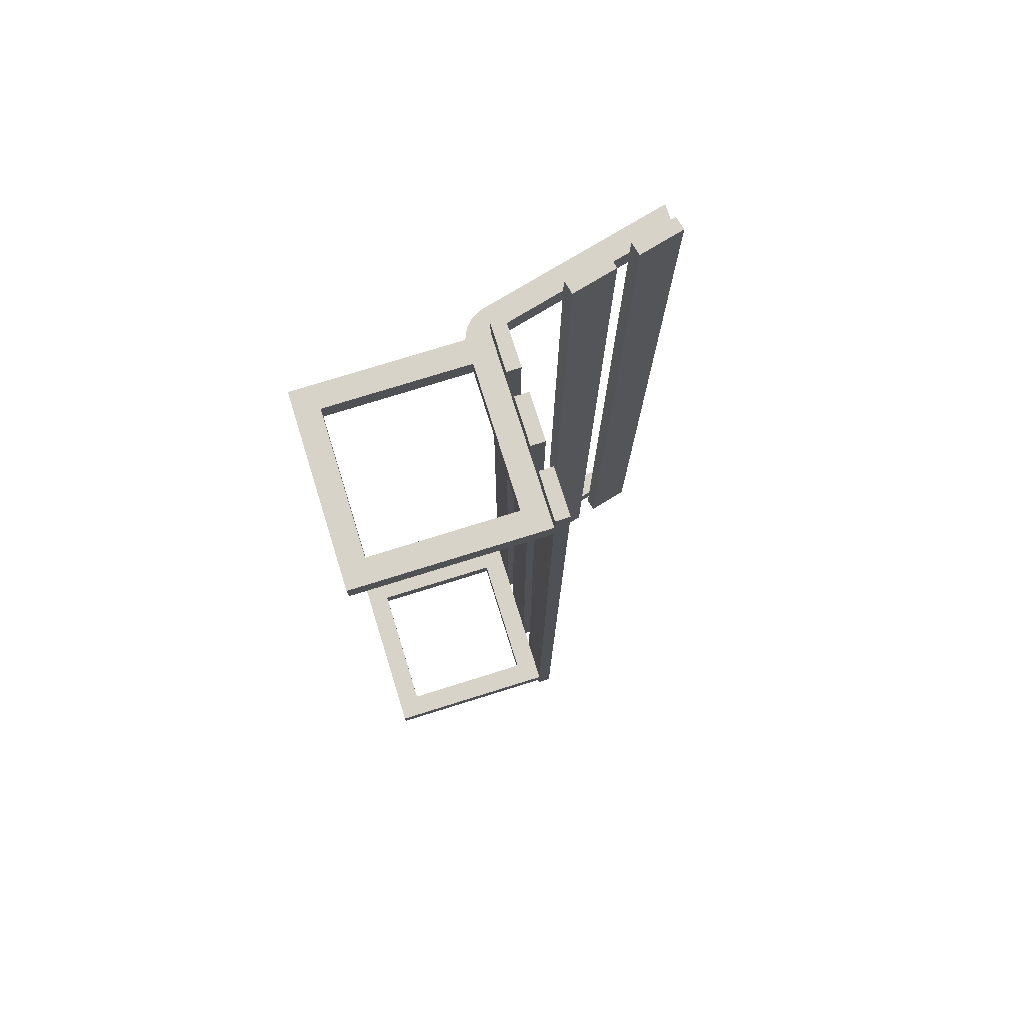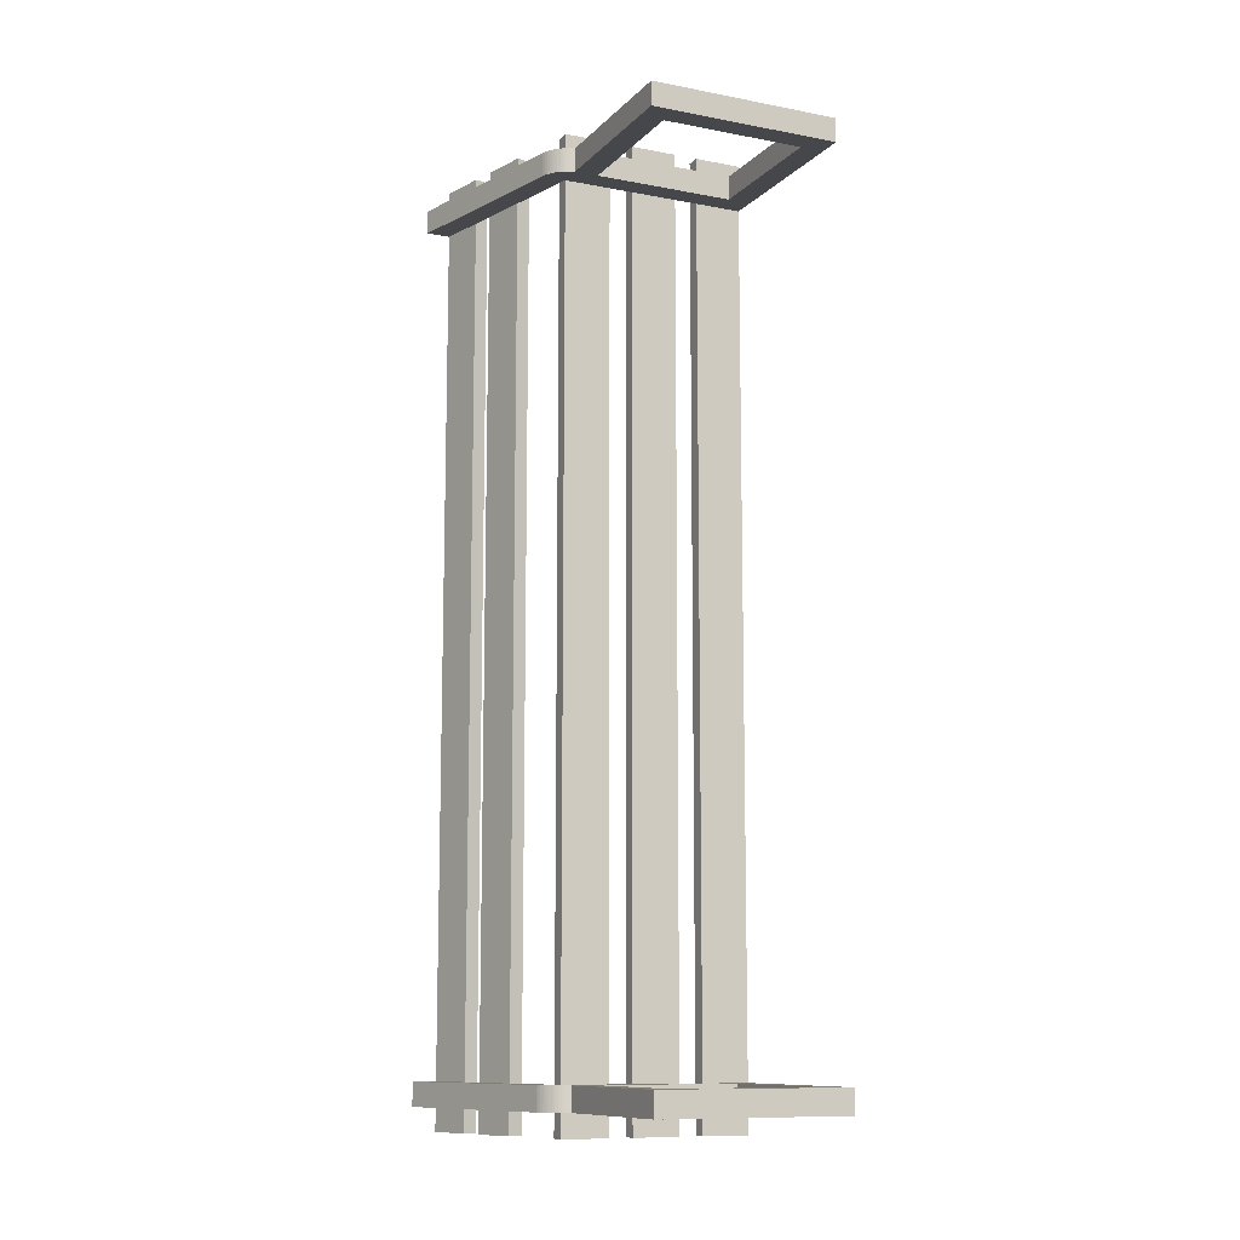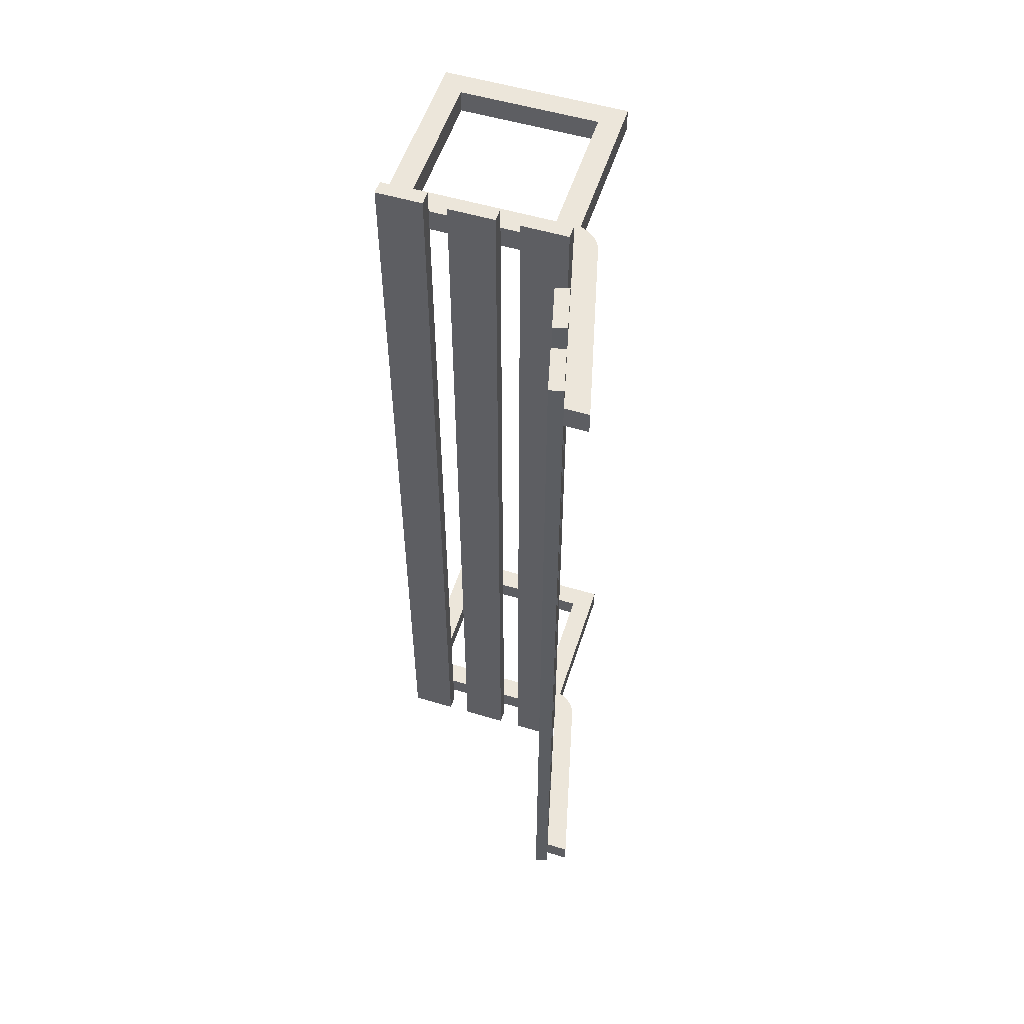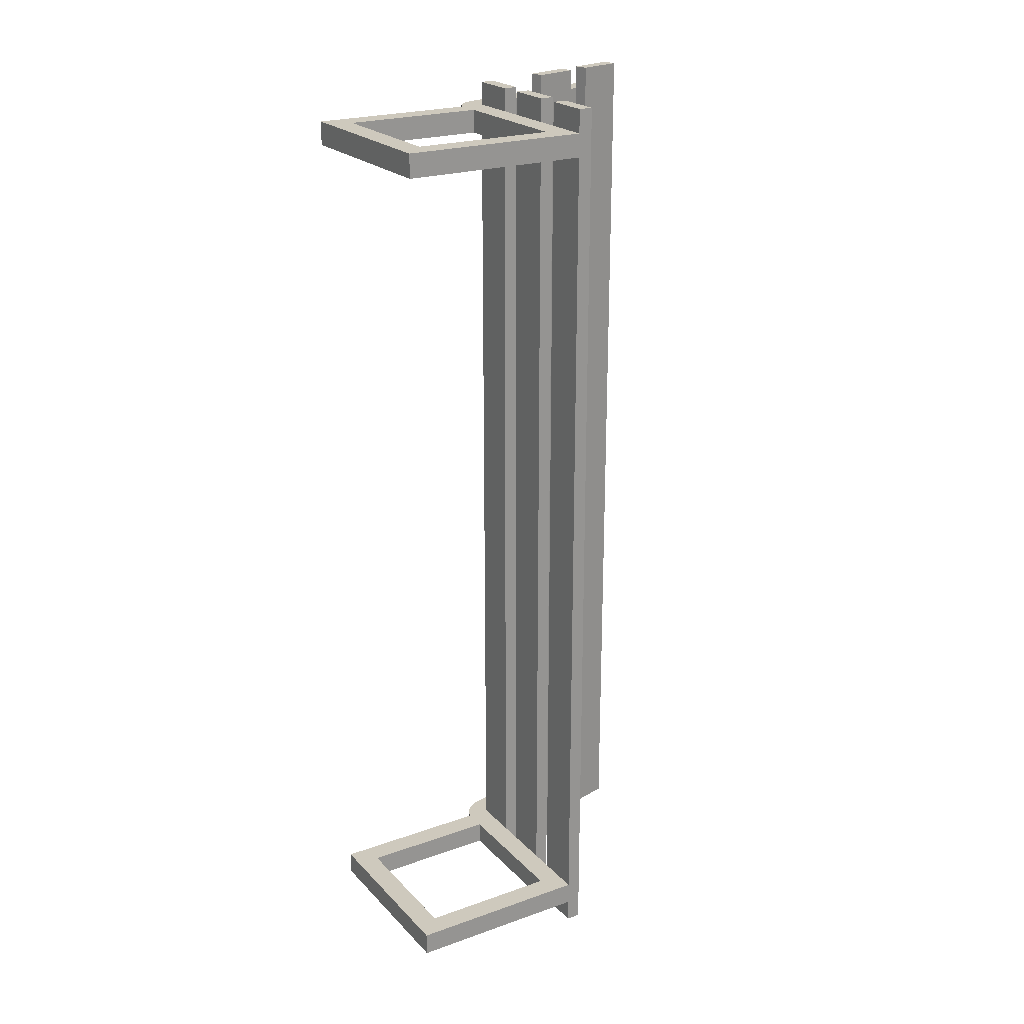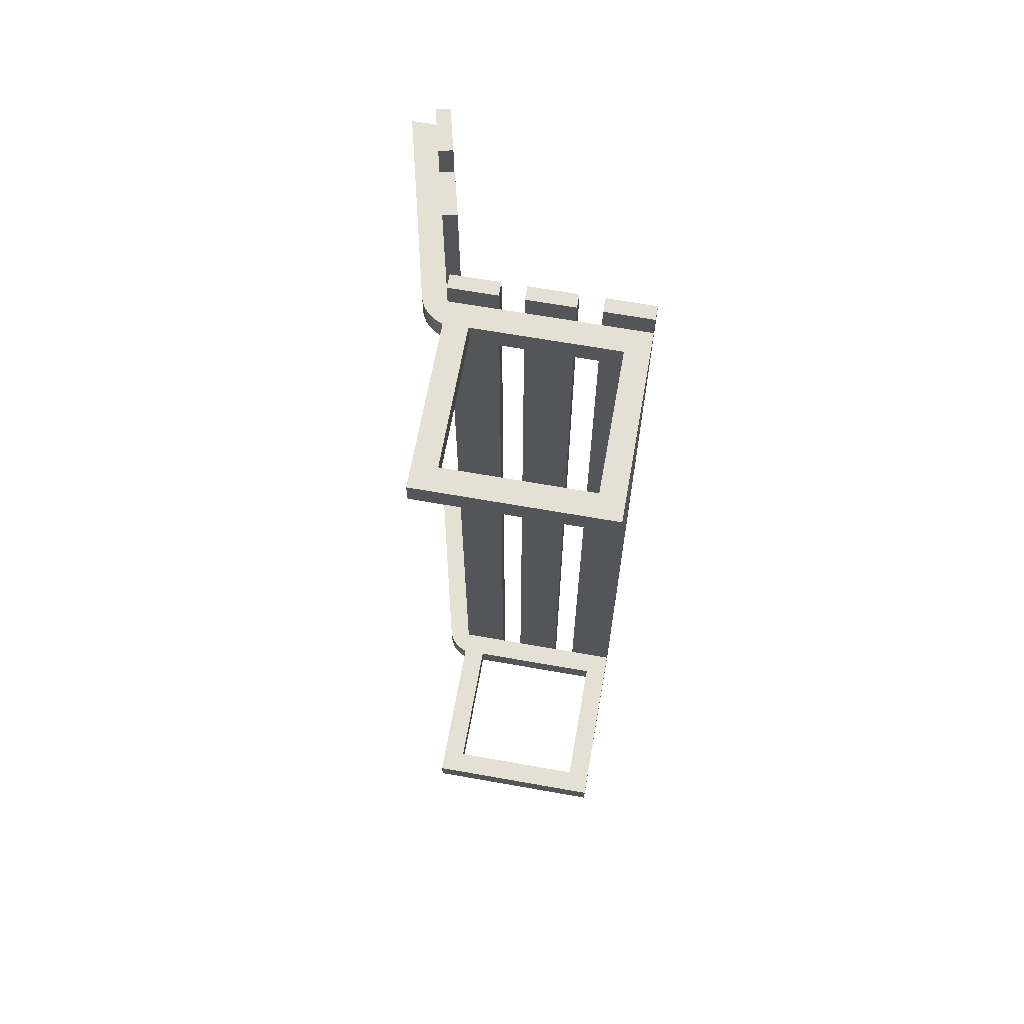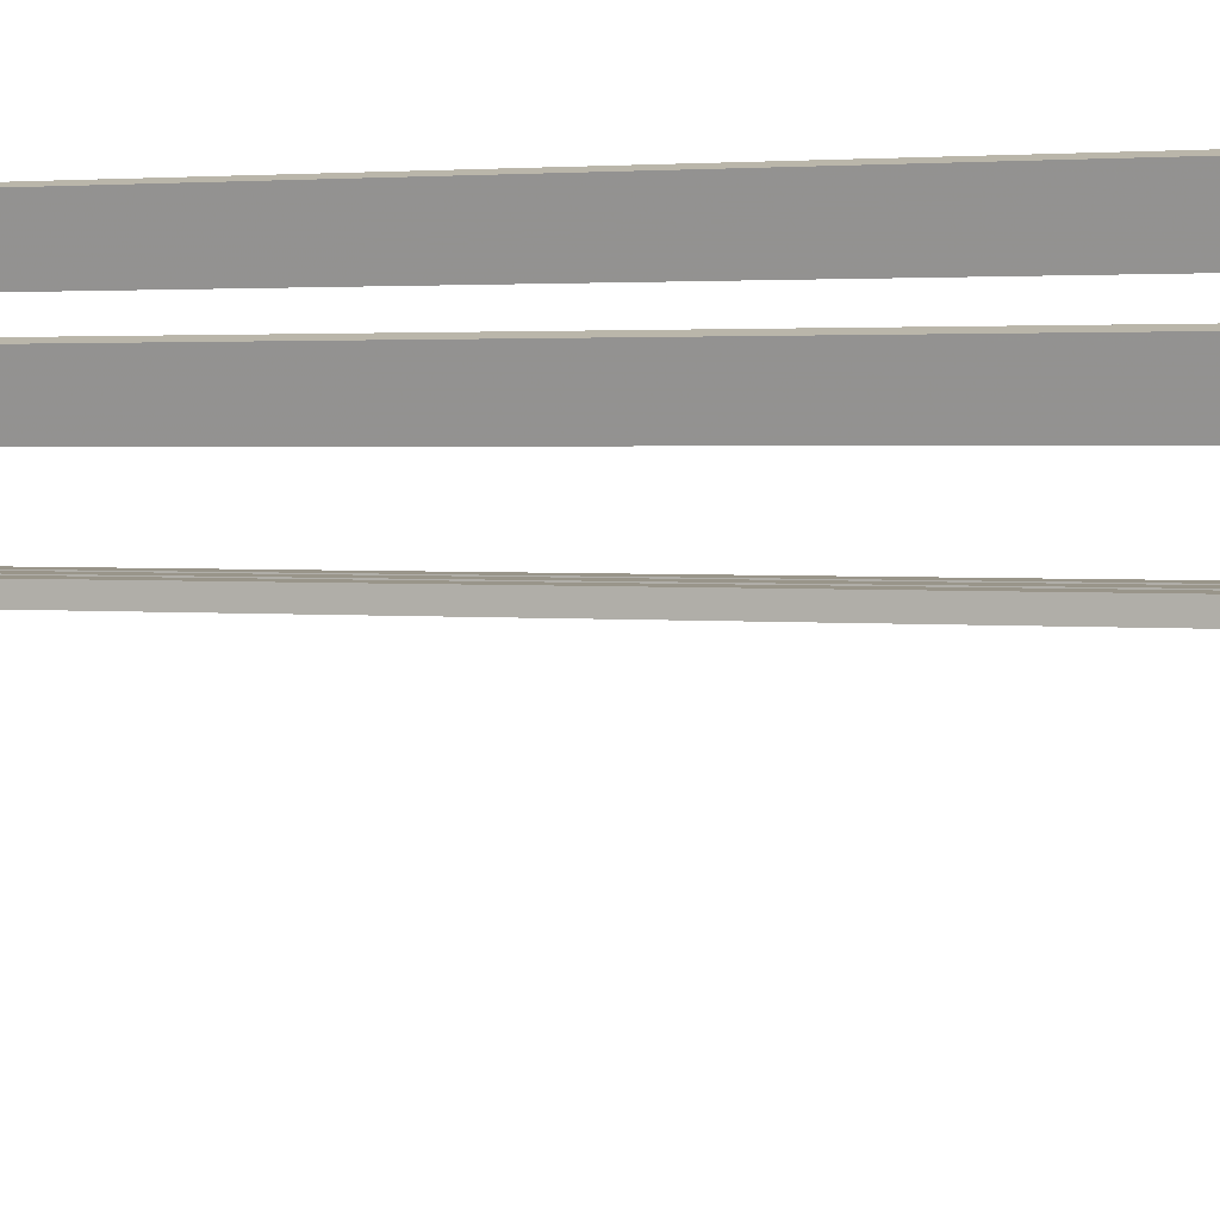
<metadata>
{"format":"obj","ext":"obj","renderer":"f3d","projection":"perspective","resolution":1024,"background":"white","views":[{"elev":76.2,"azim":72.7,"up":"+Z"},{"elev":-10.8,"azim":-25.2,"up":"+Z"},{"elev":54.5,"azim":-162.4,"up":"+Z"},{"elev":22.7,"azim":58.7,"up":"+Z"},{"elev":65.9,"azim":10.1,"up":"+Z"},{"elev":2.0,"azim":-66.7,"up":"+Y"}]}
</metadata>
<code>
o mesh4.010_mesh4-geometry
v -0.07385 0.06911 -0.4493
v -0.08474 0.1127 0.4493
v -0.08474 0.1127 -0.4493
v -0.07385 0.06911 0.4493
v -0.07167 0.116 -0.4493
v -0.06077 0.07238 0.4493
v -0.07167 0.116 0.4493
v -0.06077 0.07238 -0.4493
f 1 2 3
f 2 1 4
f 2 5 3
f 5 1 3
f 1 6 4
f 6 2 4
f 5 2 7
f 1 5 8
f 6 1 8
f 2 6 7
f 6 5 7
f 5 6 8
f 3 2 1
f 4 1 2
f 3 5 2
f 3 1 5
f 4 6 1
f 4 2 6
f 7 2 5
f 8 5 1
f 8 1 6
f 7 6 2
f 7 5 6
f 8 6 5
o mesh4.009_mesh4-geometry
v -0.09019 0.1345 -0.4493
v -0.1011 0.1781 0.4493
v -0.1011 0.1781 -0.4493
v -0.09019 0.1345 0.4493
v -0.08801 0.1813 -0.4493
v -0.07711 0.1378 0.4493
v -0.08801 0.1813 0.4493
v -0.07711 0.1378 -0.4493
f 9 10 11
f 10 9 12
f 10 13 11
f 13 9 11
f 9 14 12
f 14 10 12
f 13 10 15
f 9 13 16
f 14 9 16
f 10 14 15
f 14 13 15
f 13 14 16
f 11 10 9
f 12 9 10
f 11 13 10
f 11 9 13
f 12 14 9
f 12 10 14
f 15 10 13
f 16 13 9
f 16 9 14
f 15 14 10
f 15 13 14
f 16 14 13
o mesh4.008_mesh4-geometry
v 0.05616 -0.001635 -0.4493
v 0.01123 -0.001635 0.4493
v 0.01123 -0.001635 -0.4493
v 0.05616 -0.001635 0.4493
v 0.01123 0.01184 -0.4493
v 0.05616 0.01184 0.4493
v 0.01123 0.01184 0.4493
v 0.05616 0.01184 -0.4493
f 17 18 19
f 18 17 20
f 18 21 19
f 21 17 19
f 17 22 20
f 22 18 20
f 21 18 23
f 17 21 24
f 22 17 24
f 18 22 23
f 22 21 23
f 21 22 24
f 19 18 17
f 20 17 18
f 19 21 18
f 19 17 21
f 20 22 17
f 20 18 22
f 23 18 21
f 24 21 17
f 24 17 22
f 23 22 18
f 23 21 22
f 24 22 21
o mesh4.007_mesh4-geometry
v 0.1236 -0.001635 -0.4493
v 0.07862 -0.001635 0.4493
v 0.07862 -0.001635 -0.4493
v 0.1236 -0.001635 0.4493
v 0.07862 0.01184 -0.4493
v 0.1236 0.01184 0.4493
v 0.07862 0.01184 0.4493
v 0.1236 0.01184 -0.4493
f 25 26 27
f 26 25 28
f 26 29 27
f 29 25 27
f 25 30 28
f 30 26 28
f 29 26 31
f 25 29 32
f 30 25 32
f 26 30 31
f 30 29 31
f 29 30 32
f 27 26 25
f 28 25 26
f 27 29 26
f 27 25 29
f 28 30 25
f 28 26 30
f 31 26 29
f 32 29 25
f 32 25 30
f 31 30 26
f 31 29 30
f 32 30 29
o mesh4.006_mesh4-geometry
v -0.01123 -0.001635 -0.4493
v -0.05616 -0.001635 0.4493
v -0.05616 -0.001635 -0.4493
v -0.01123 -0.001635 0.4493
v -0.05616 0.01184 -0.4493
v -0.01123 0.01184 0.4493
v -0.05616 0.01184 0.4493
v -0.01123 0.01184 -0.4493
f 33 34 35
f 34 33 36
f 34 37 35
f 37 33 35
f 33 38 36
f 38 34 36
f 37 34 39
f 33 37 40
f 38 33 40
f 34 38 39
f 38 37 39
f 37 38 40
f 35 34 33
f 36 33 34
f 35 37 34
f 35 33 37
f 36 38 33
f 36 34 38
f 39 34 37
f 40 37 33
f 40 33 38
f 39 38 34
f 39 37 38
f 40 38 37
o mesh3.004_mesh3-geometry
o mesh2.004_mesh2-geometry
o mesh1.004_mesh1-geometry
v 0.1236 -0.1813 -0.4043
v 0.1011 -0.1589 -0.4043
v -0.05616 -0.1813 -0.4043
v 0.1236 -0.001635 -0.4043
v -0.0337 -0.1589 -0.4043
v 0.1236 -0.1813 -0.4268
v 0.1011 -0.0241 -0.4043
v -0.05616 -0.0241 -0.4043
v -0.0337 -0.1589 -0.4268
v -0.05616 -0.1813 -0.4268
v 0.1236 -0.001635 -0.4268
v -0.0337 -0.0241 -0.4043
v 0.1011 -0.0241 -0.4268
v -0.05616 -0.0241 -0.4268
v 0.1011 -0.1589 -0.4268
v -0.05616 -0.001635 -0.4268
v -0.05879 -0.02325 -0.4043
v -0.0337 -0.0241 -0.4268
v -0.05616 -0.001635 -0.4043
v -0.07862 -0.001635 -0.4268
v -0.05879 -0.02325 -0.4268
v -0.1011 0.1781 -0.4043
v -0.07862 -0.001635 -0.4043
v -0.07777 -0.004267 -0.4268
v -0.1236 0.1781 -0.4268
v -0.06134 -0.02217 -0.4043
v -0.06134 -0.02217 -0.4268
v -0.1011 0.1781 -0.4268
v -0.07777 -0.004267 -0.4043
v -0.07669 -0.006817 -0.4268
v -0.06379 -0.02088 -0.4043
v -0.06379 -0.02088 -0.4268
v -0.1236 0.1781 -0.4043
v -0.07669 -0.006817 -0.4043
v -0.0754 -0.009265 -0.4268
v -0.06612 -0.01938 -0.4043
v -0.06612 -0.01938 -0.4268
v -0.0754 -0.009265 -0.4043
v -0.07391 -0.01159 -0.4268
v -0.06831 -0.0177 -0.4043
v -0.06831 -0.0177 -0.4268
v -0.07391 -0.01159 -0.4043
v -0.07222 -0.01379 -0.4268
v -0.07035 -0.01582 -0.4043
v -0.07035 -0.01582 -0.4268
v -0.07222 -0.01379 -0.4043
f 41 42 43
f 42 41 44
f 43 42 41
f 44 41 42
f 45 43 42
f 42 43 45
f 43 46 41
f 41 46 43
f 46 44 41
f 41 44 46
f 42 44 47
f 47 44 42
f 43 45 48
f 48 45 43
f 42 49 45
f 45 49 42
f 46 43 50
f 50 43 46
f 44 46 51
f 51 46 44
f 47 44 52
f 52 44 47
f 53 42 47
f 47 42 53
f 48 45 52
f 52 45 48
f 54 43 48
f 48 43 54
f 49 42 55
f 55 42 49
f 49 52 45
f 45 52 49
f 43 54 50
f 50 54 43
f 50 49 46
f 46 49 50
f 55 51 46
f 46 51 55
f 56 44 51
f 51 44 56
f 52 44 48
f 48 44 52
f 52 53 47
f 47 53 52
f 42 53 55
f 55 53 42
f 46 49 55
f 55 49 46
f 52 49 58
f 58 49 52
f 49 50 54
f 54 50 49
f 51 55 53
f 53 55 51
f 44 56 59
f 59 56 44
f 51 60 56
f 56 60 51
f 48 44 57
f 57 44 48
f 53 52 58
f 58 52 53
f 49 54 58
f 58 54 49
f 51 53 61
f 61 53 51
f 56 62 59
f 59 62 56
f 63 44 59
f 59 44 63
f 51 64 60
f 60 64 51
f 65 56 60
f 60 56 65
f 57 44 66
f 66 44 57
f 58 61 53
f 53 61 58
f 58 54 61
f 61 54 58
f 51 61 67
f 67 61 51
f 62 56 68
f 68 56 62
f 63 59 62
f 62 59 63
f 69 44 63
f 63 44 69
f 51 70 64
f 64 70 51
f 56 65 68
f 68 65 56
f 66 44 71
f 71 44 66
f 51 67 72
f 72 67 51
f 65 62 68
f 68 62 65
f 63 62 73
f 73 62 63
f 74 44 69
f 69 44 74
f 51 75 70
f 70 75 51
f 71 44 76
f 76 44 71
f 51 72 77
f 77 72 51
f 62 65 73
f 73 65 62
f 78 44 74
f 74 44 78
f 51 79 75
f 75 79 51
f 76 44 80
f 80 44 76
f 51 77 81
f 81 77 51
f 82 44 78
f 78 44 82
f 51 83 79
f 79 83 51
f 80 44 84
f 84 44 80
f 51 81 85
f 85 81 51
f 86 44 82
f 82 44 86
f 51 85 83
f 83 85 51
f 84 44 86
f 86 44 84
f 57 54 48
f 48 54 57
f 54 57 61
f 61 57 54
f 66 61 57
f 57 61 66
f 69 60 64
f 64 60 69
f 63 65 60
f 60 65 63
f 61 66 67
f 67 66 61
f 60 69 63
f 63 69 60
f 74 64 70
f 70 64 74
f 64 74 69
f 69 74 64
f 65 63 73
f 73 63 65
f 71 67 66
f 66 67 71
f 67 71 72
f 72 71 67
f 78 70 75
f 75 70 78
f 70 78 74
f 74 78 70
f 76 72 71
f 71 72 76
f 72 76 77
f 77 76 72
f 82 75 79
f 79 75 82
f 75 82 78
f 78 82 75
f 80 77 76
f 76 77 80
f 77 80 81
f 81 80 77
f 86 79 83
f 83 79 86
f 79 86 82
f 82 86 79
f 84 81 80
f 80 81 84
f 81 84 85
f 85 84 81
f 84 83 85
f 85 83 84
f 83 84 86
f 86 84 83
o mesh3.003_mesh3-geometry
o mesh2.003_mesh2-geometry
o mesh1.003_mesh1-geometry
v 0.1236 -0.1813 0.4268
v 0.1011 -0.1589 0.4268
v -0.05616 -0.1813 0.4268
v 0.1236 -0.001635 0.4268
v -0.0337 -0.1589 0.4268
v 0.1236 -0.1813 0.4043
v 0.1011 -0.0241 0.4268
v -0.05616 -0.0241 0.4268
v -0.0337 -0.1589 0.4043
v -0.05616 -0.1813 0.4043
v 0.1236 -0.001635 0.4043
v -0.0337 -0.0241 0.4268
v 0.1011 -0.0241 0.4043
v -0.05616 -0.0241 0.4043
v 0.1011 -0.1589 0.4043
v -0.05616 -0.001635 0.4043
v -0.05879 -0.02325 0.4268
v -0.0337 -0.0241 0.4043
v -0.05616 -0.001635 0.4268
v -0.07862 -0.001635 0.4043
v -0.05879 -0.02325 0.4043
v -0.1011 0.1781 0.4268
v -0.07862 -0.001635 0.4268
v -0.07777 -0.004267 0.4043
v -0.1236 0.1781 0.4043
v -0.06134 -0.02217 0.4268
v -0.06134 -0.02217 0.4043
v -0.1011 0.1781 0.4043
v -0.07777 -0.004267 0.4268
v -0.07669 -0.006817 0.4043
v -0.06379 -0.02088 0.4268
v -0.06379 -0.02088 0.4043
v -0.1236 0.1781 0.4268
v -0.07669 -0.006817 0.4268
v -0.0754 -0.009265 0.4043
v -0.06612 -0.01938 0.4268
v -0.06612 -0.01938 0.4043
v -0.0754 -0.009265 0.4268
v -0.07391 -0.01159 0.4043
v -0.06831 -0.0177 0.4268
v -0.06831 -0.0177 0.4043
v -0.07391 -0.01159 0.4268
v -0.07222 -0.01379 0.4043
v -0.07035 -0.01582 0.4268
v -0.07035 -0.01582 0.4043
v -0.07222 -0.01379 0.4268
f 87 88 89
f 88 87 90
f 89 88 87
f 90 87 88
f 91 89 88
f 88 89 91
f 89 92 87
f 87 92 89
f 92 90 87
f 87 90 92
f 88 90 93
f 93 90 88
f 89 91 94
f 94 91 89
f 88 95 91
f 91 95 88
f 92 89 96
f 96 89 92
f 90 92 97
f 97 92 90
f 93 90 98
f 98 90 93
f 99 88 93
f 93 88 99
f 94 91 98
f 98 91 94
f 100 89 94
f 94 89 100
f 95 88 101
f 101 88 95
f 95 98 91
f 91 98 95
f 89 100 96
f 96 100 89
f 96 95 92
f 92 95 96
f 101 97 92
f 92 97 101
f 102 90 97
f 97 90 102
f 98 90 94
f 94 90 98
f 98 99 93
f 93 99 98
f 88 99 101
f 101 99 88
f 92 95 101
f 101 95 92
f 98 95 104
f 104 95 98
f 95 96 100
f 100 96 95
f 97 101 99
f 99 101 97
f 90 102 105
f 105 102 90
f 97 106 102
f 102 106 97
f 94 90 103
f 103 90 94
f 99 98 104
f 104 98 99
f 95 100 104
f 104 100 95
f 97 99 107
f 107 99 97
f 102 108 105
f 105 108 102
f 109 90 105
f 105 90 109
f 97 110 106
f 106 110 97
f 111 102 106
f 106 102 111
f 103 90 112
f 112 90 103
f 104 107 99
f 99 107 104
f 104 100 107
f 107 100 104
f 97 107 113
f 113 107 97
f 108 102 114
f 114 102 108
f 109 105 108
f 108 105 109
f 115 90 109
f 109 90 115
f 97 116 110
f 110 116 97
f 102 111 114
f 114 111 102
f 112 90 117
f 117 90 112
f 97 113 118
f 118 113 97
f 111 108 114
f 114 108 111
f 109 108 119
f 119 108 109
f 120 90 115
f 115 90 120
f 97 121 116
f 116 121 97
f 117 90 122
f 122 90 117
f 97 118 123
f 123 118 97
f 108 111 119
f 119 111 108
f 124 90 120
f 120 90 124
f 97 125 121
f 121 125 97
f 122 90 126
f 126 90 122
f 97 123 127
f 127 123 97
f 128 90 124
f 124 90 128
f 97 129 125
f 125 129 97
f 126 90 130
f 130 90 126
f 97 127 131
f 131 127 97
f 132 90 128
f 128 90 132
f 97 131 129
f 129 131 97
f 130 90 132
f 132 90 130
f 103 100 94
f 94 100 103
f 100 103 107
f 107 103 100
f 112 107 103
f 103 107 112
f 115 106 110
f 110 106 115
f 109 111 106
f 106 111 109
f 107 112 113
f 113 112 107
f 106 115 109
f 109 115 106
f 120 110 116
f 116 110 120
f 110 120 115
f 115 120 110
f 111 109 119
f 119 109 111
f 117 113 112
f 112 113 117
f 113 117 118
f 118 117 113
f 124 116 121
f 121 116 124
f 116 124 120
f 120 124 116
f 122 118 117
f 117 118 122
f 118 122 123
f 123 122 118
f 128 121 125
f 125 121 128
f 121 128 124
f 124 128 121
f 126 123 122
f 122 123 126
f 123 126 127
f 127 126 123
f 132 125 129
f 129 125 132
f 125 132 128
f 128 132 125
f 130 127 126
f 126 127 130
f 127 130 131
f 131 130 127
f 130 129 131
f 131 129 130
f 129 130 132
f 132 130 129

</code>
